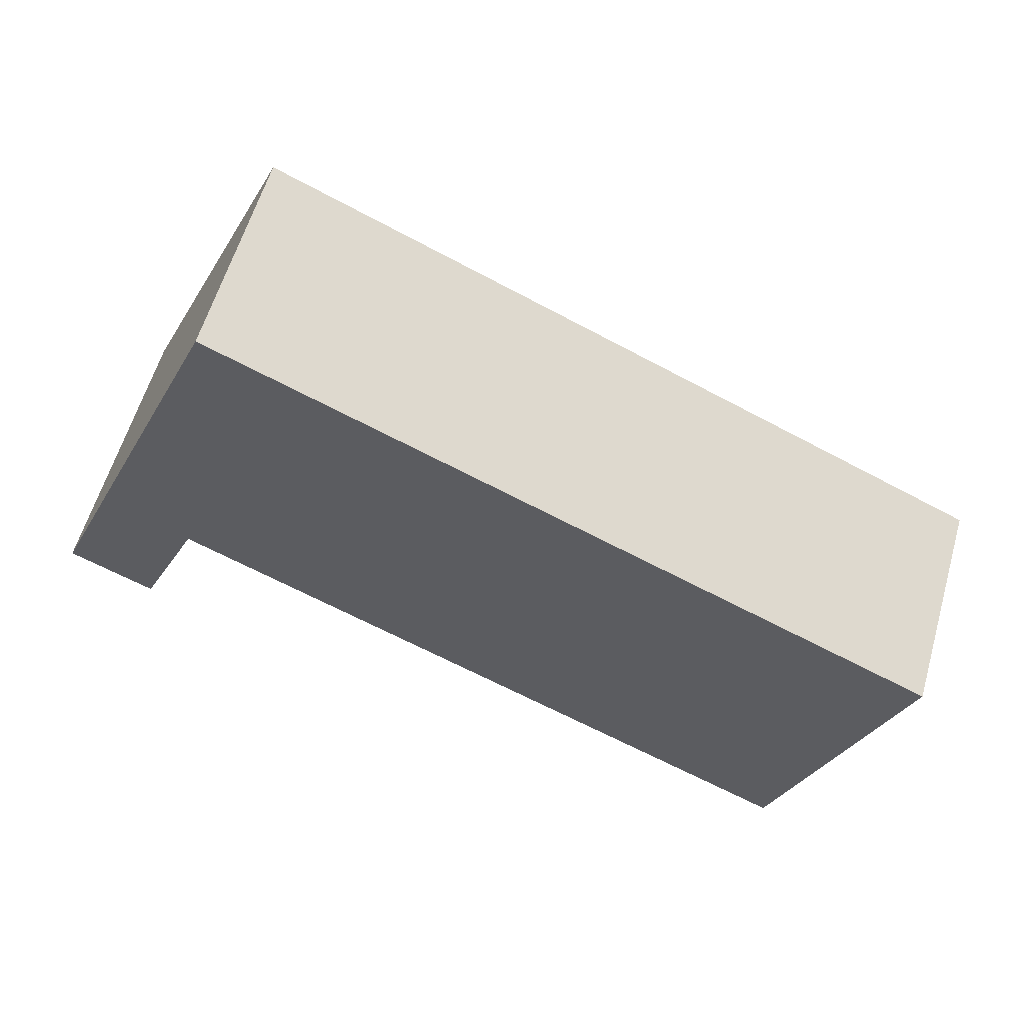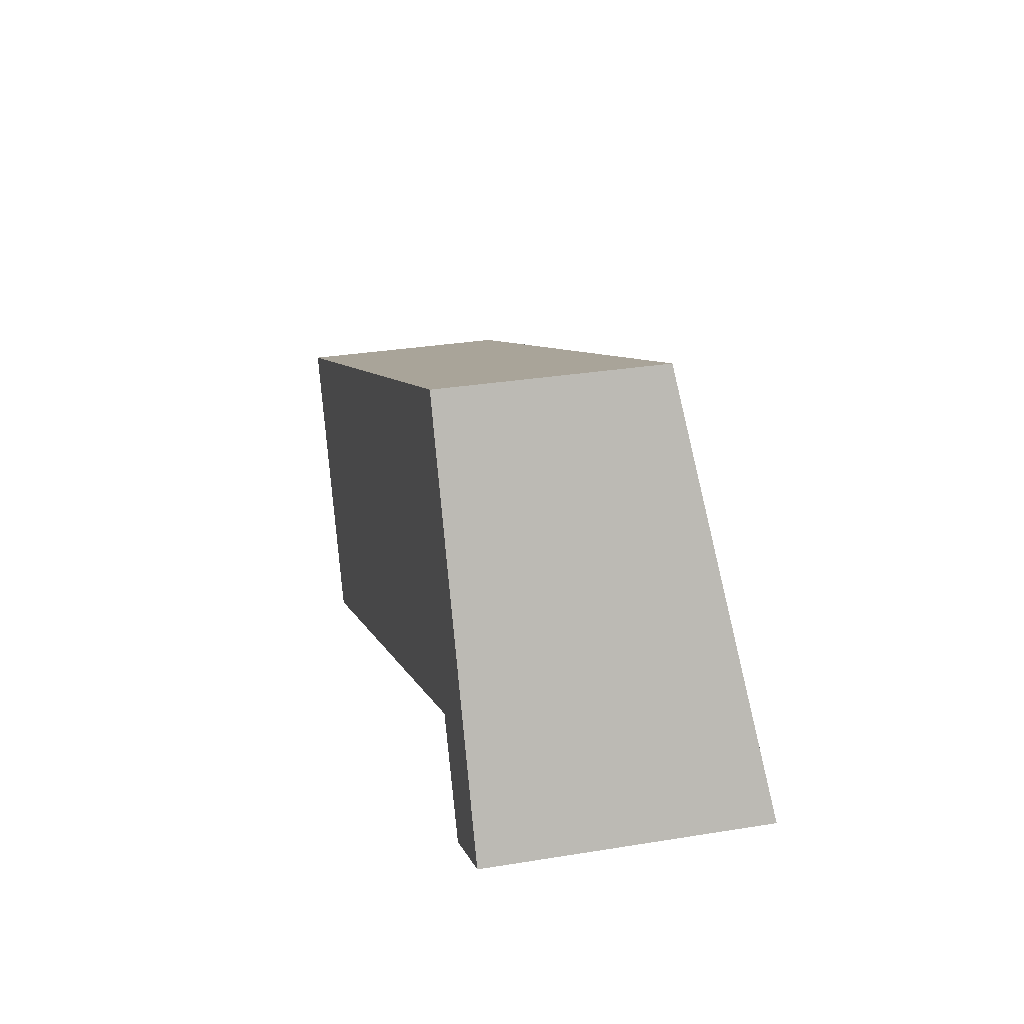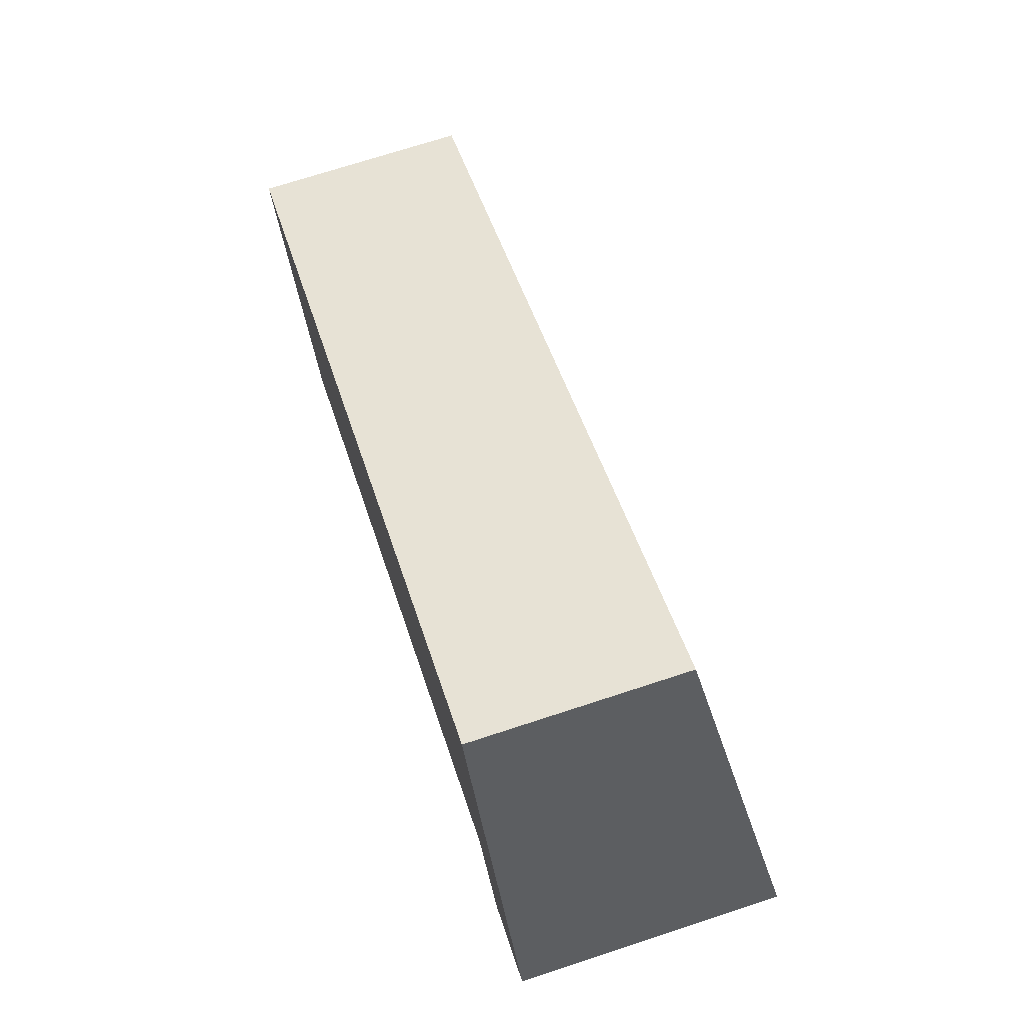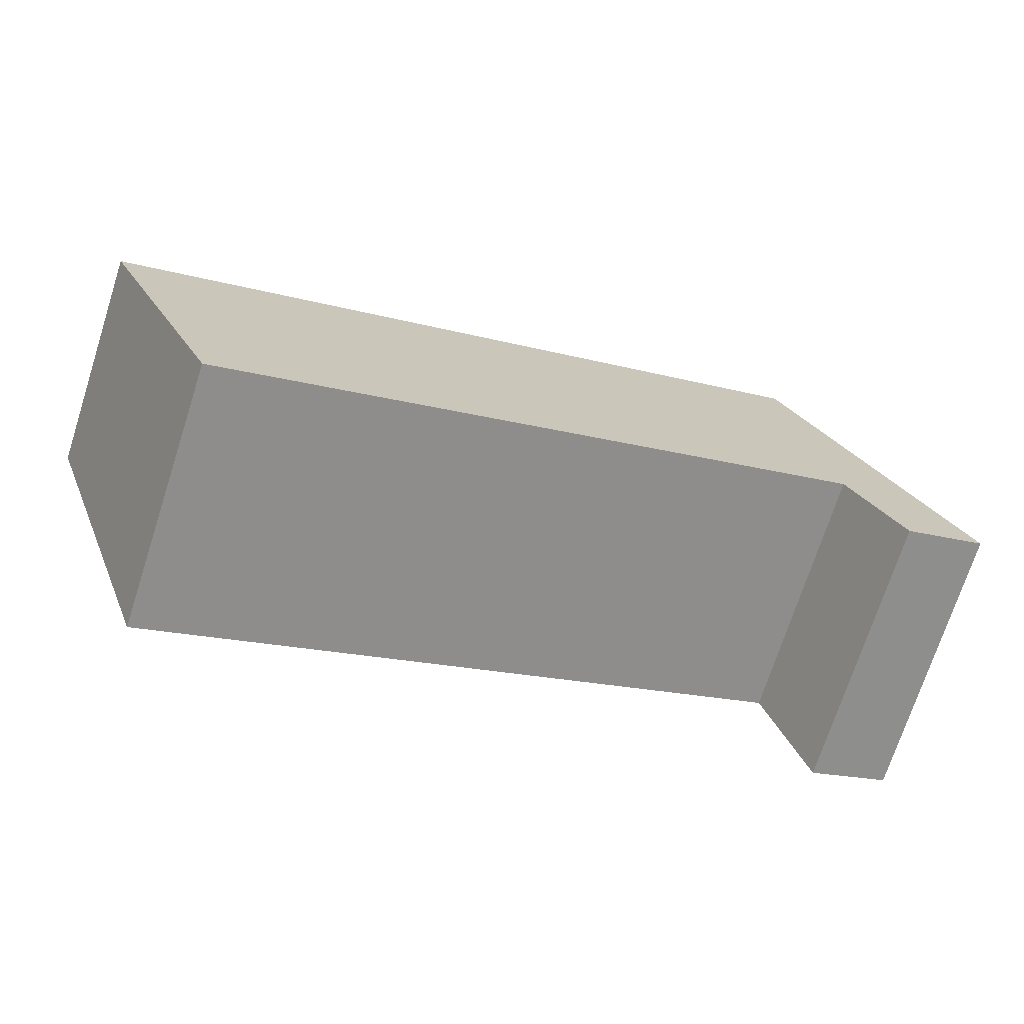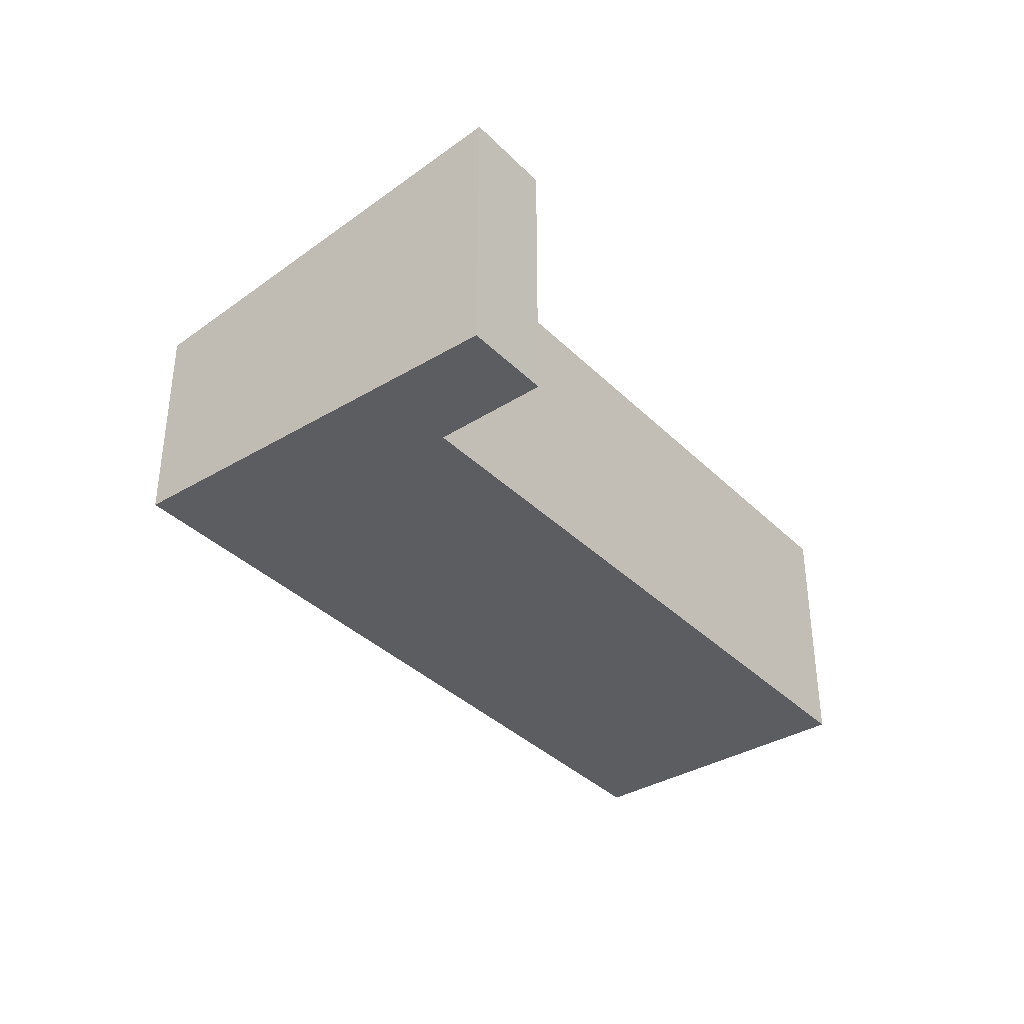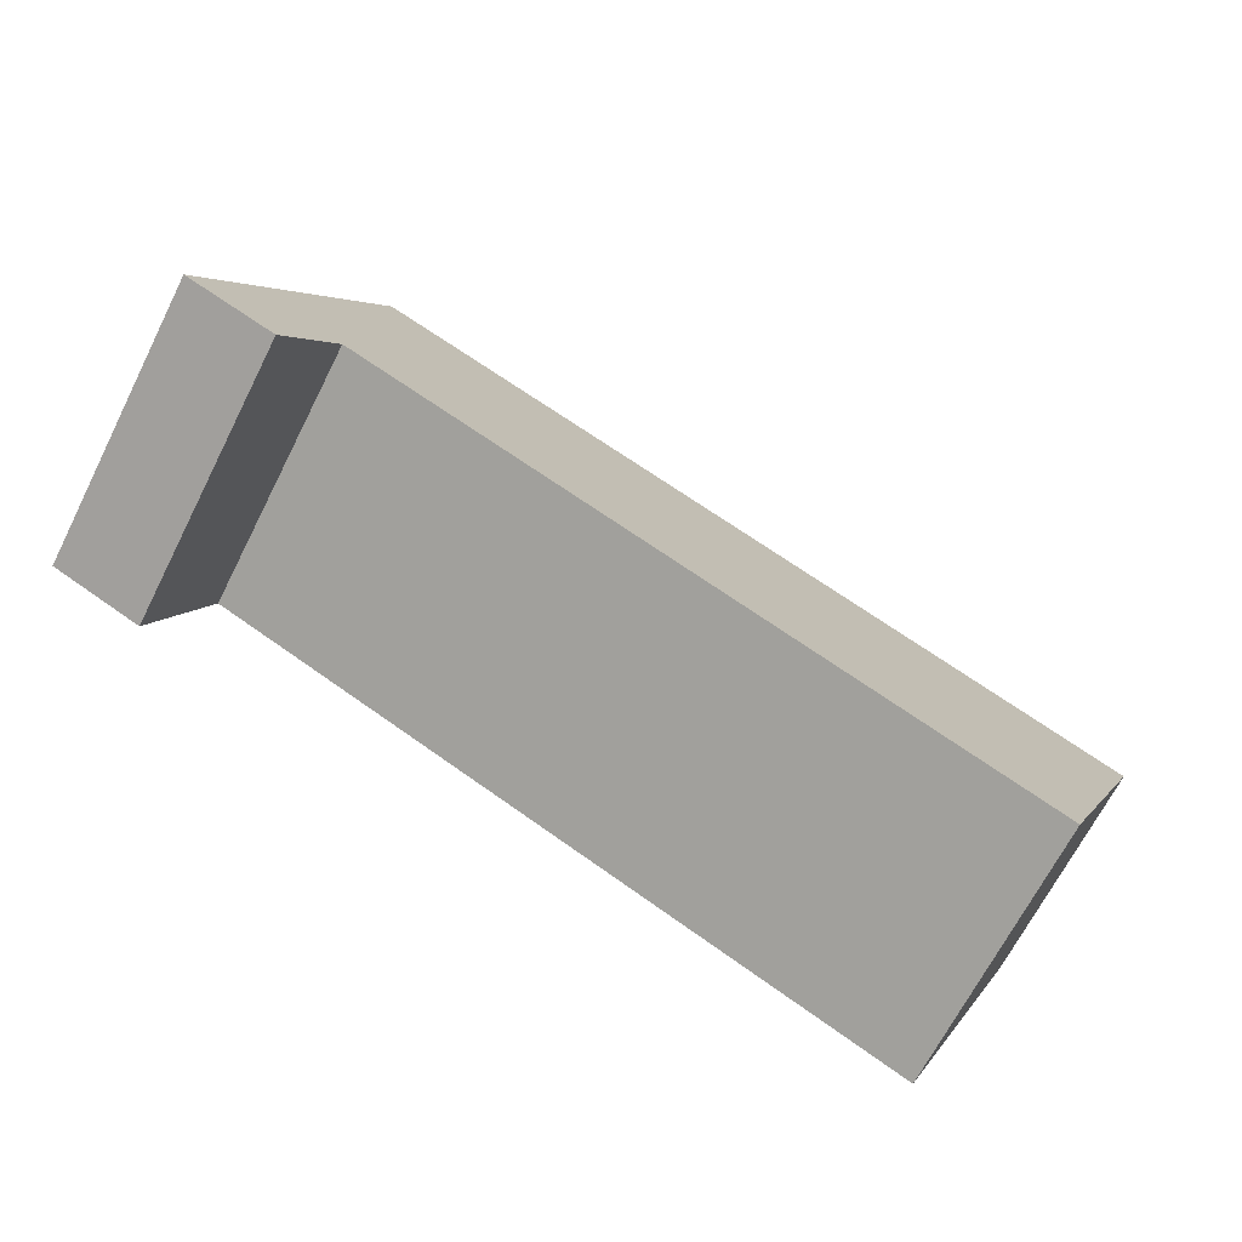
<metadata>
{"format":"obj","ext":"obj","renderer":"f3d","projection":"perspective","resolution":1024,"background":"white","views":[{"elev":59.8,"azim":-163.8,"up":"+Z"},{"elev":31.0,"azim":76.8,"up":"+Z"},{"elev":71.9,"azim":71.9,"up":"+Z"},{"elev":-72.5,"azim":-17.9,"up":"+Z"},{"elev":-36.2,"azim":103.9,"up":"+Y"},{"elev":-67.4,"azim":153.2,"up":"+Z"}]}
</metadata>
<code>
v  0 1.995 1.222e-16
v  7.185 2.401 0.158
v  1.164 2.406 -2.588
v  6.852 1.995 3.081
v  8.458 2.562 -0.49
v  7.673 2.562 -0.843
v  7.673 5.162e-17 -0.843
v  7.185 -9.675e-18 0.158
v  1.164 1.585e-16 -2.588
v  0 0 0
v  8.458 3e-17 -0.49
v  6.852 -1.887e-16 3.081
g defaultobject
f 1 2 3
f 2 1 4
f 2 4 5
f 5 6 2
f 7 2 6
f 2 7 8
f 9 1 3
f 1 9 10
f 2 9 3
f 9 2 8
f 11 6 5
f 6 11 7
f 10 4 1
f 4 10 12
f 4 11 5
f 11 4 12
f 10 9 12
f 8 12 9
f 11 12 8
f 7 11 8

</code>
